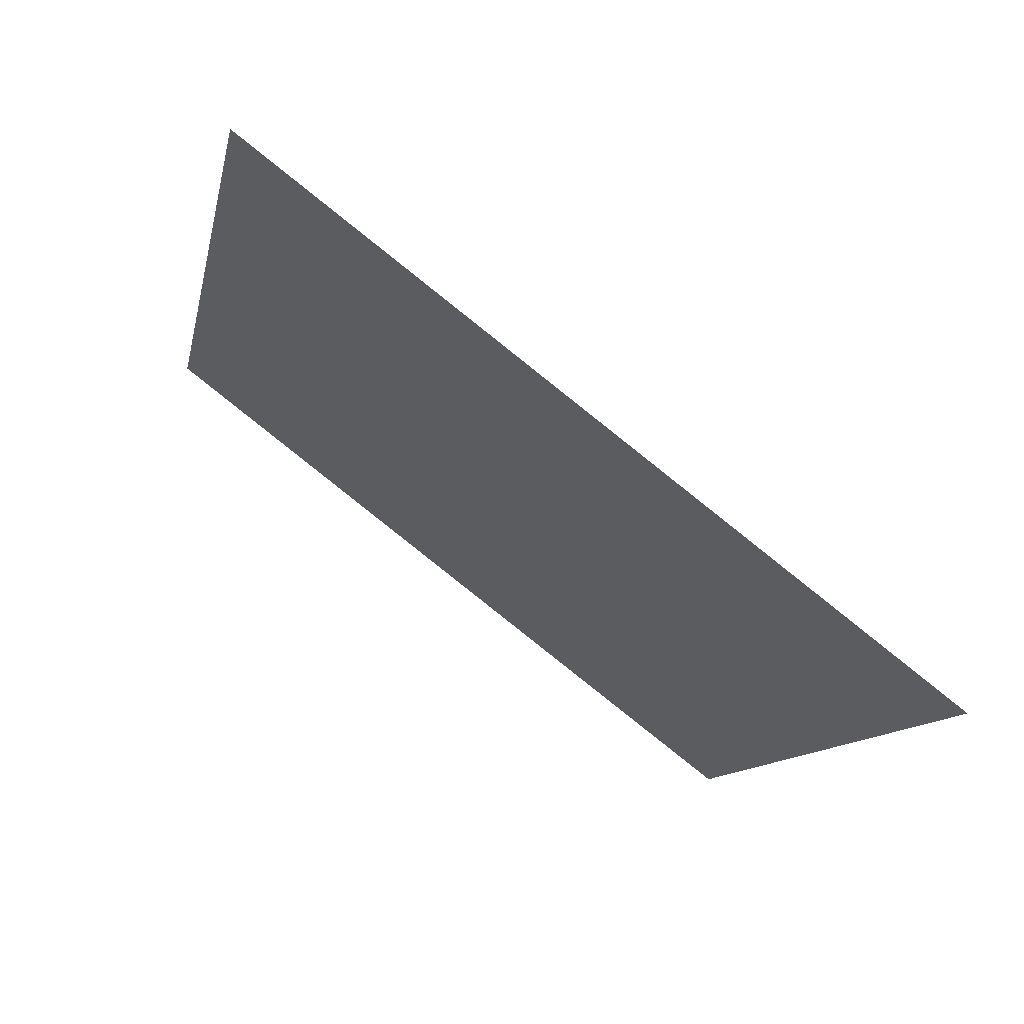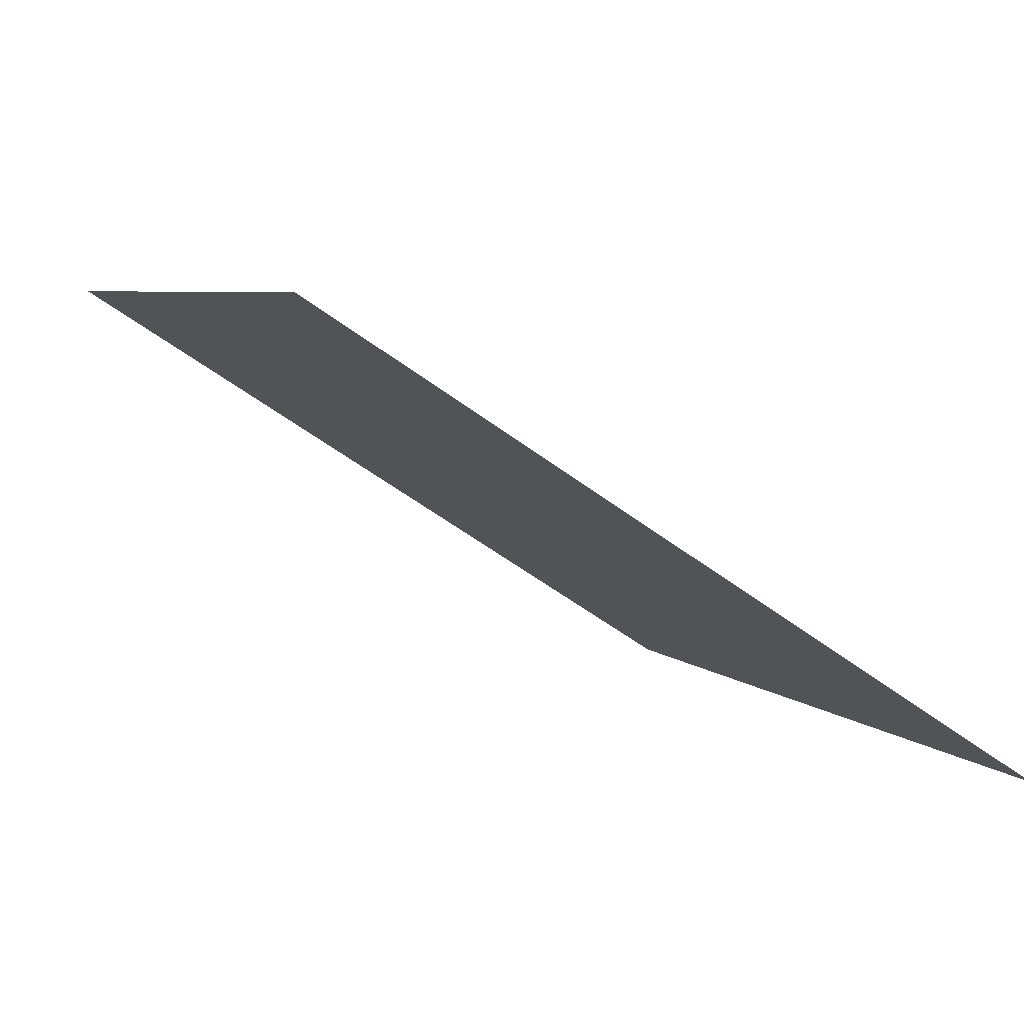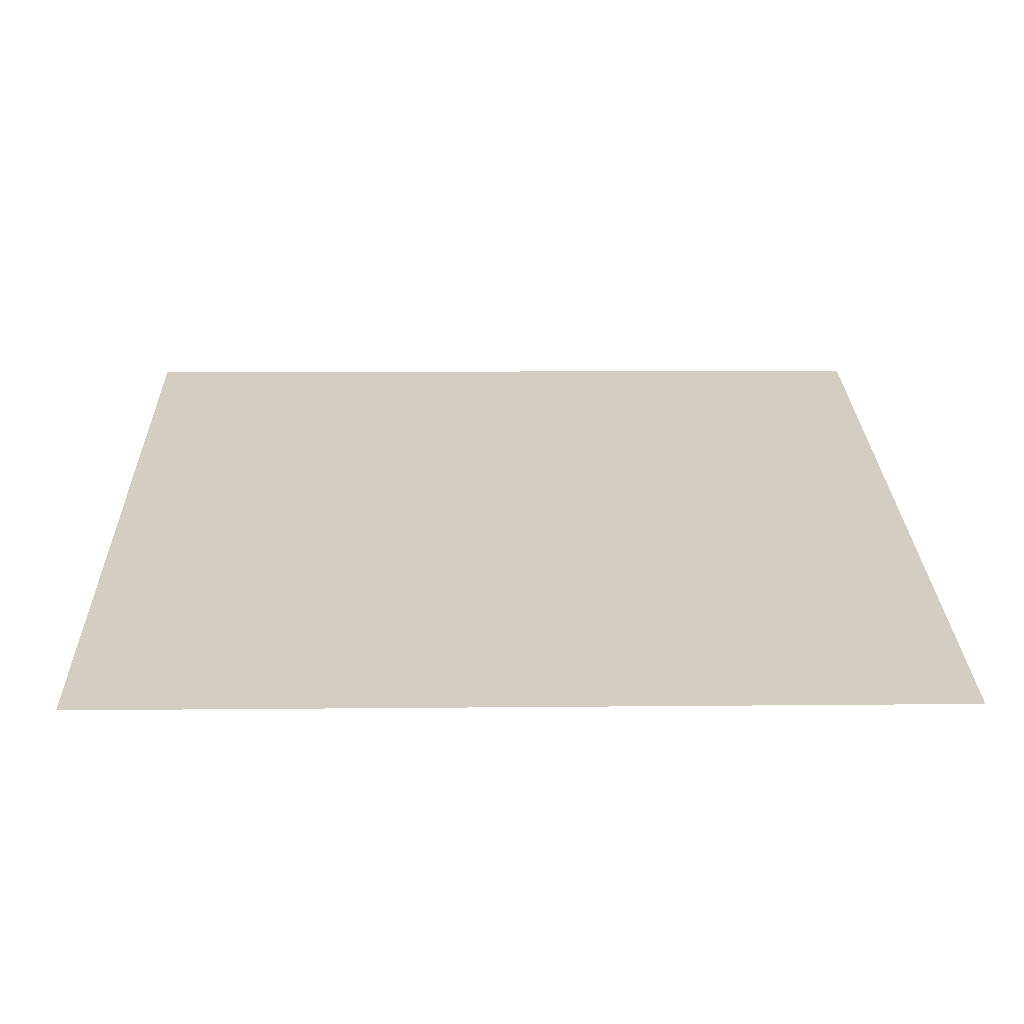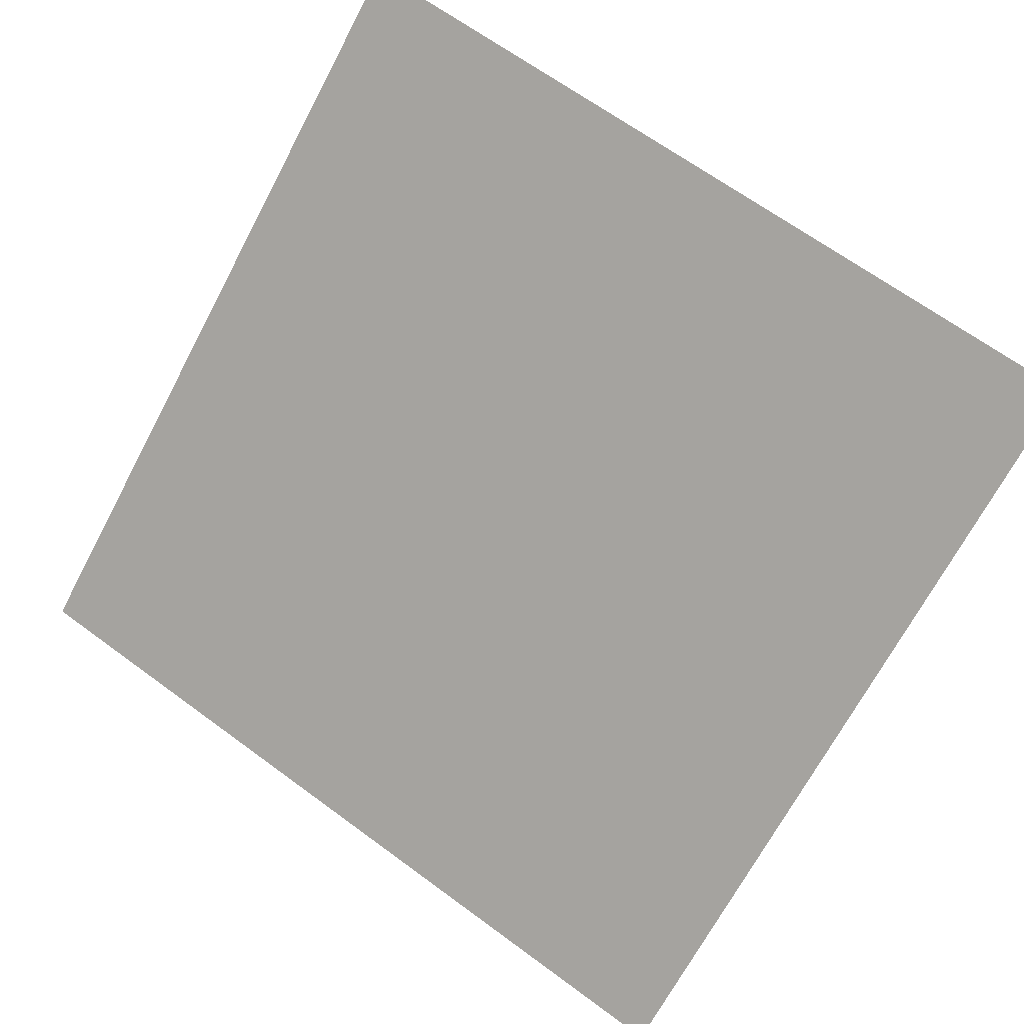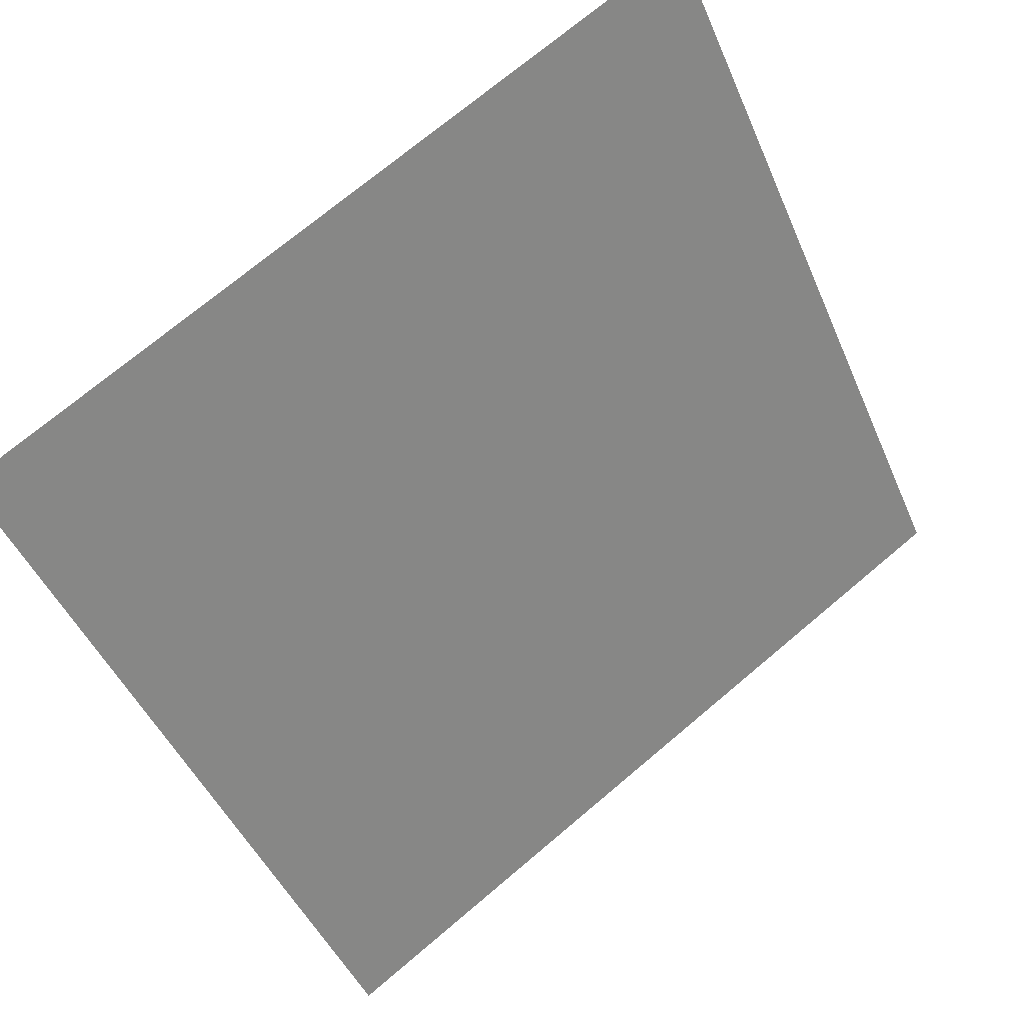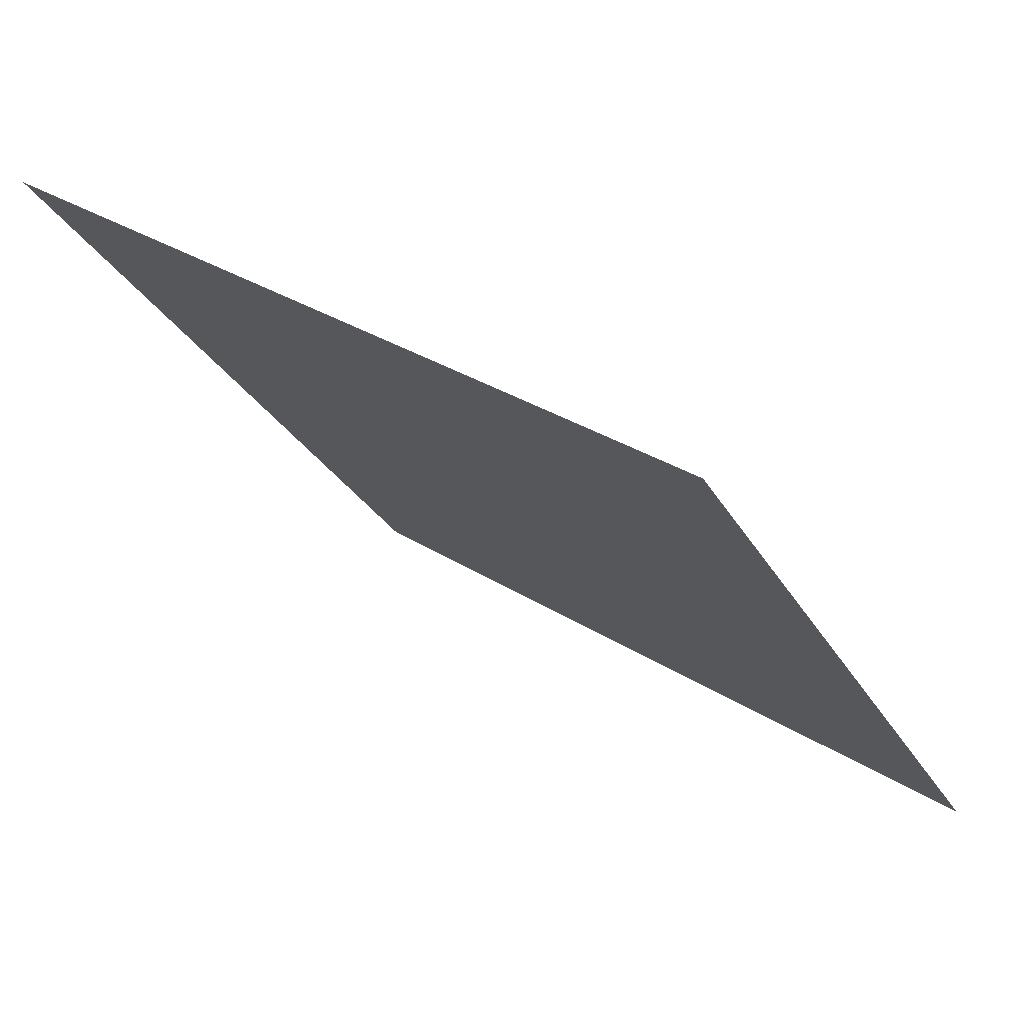
<metadata>
{"format":"obj","ext":"obj","renderer":"f3d","projection":"perspective","resolution":1024,"background":"white","views":[{"elev":-12.5,"azim":79.6,"up":"+Y"},{"elev":-53.9,"azim":-39.9,"up":"+Z"},{"elev":61.6,"azim":-0.5,"up":"+Y"},{"elev":68.5,"azim":-143.0,"up":"+Y"},{"elev":73.1,"azim":-41.5,"up":"+Z"},{"elev":33.6,"azim":-140.2,"up":"+Z"}]}
</metadata>
<code>
v 0.05608 0.8986 0.6591
v 0.04952 0.8988 0.6591
v 0.04964 0.9027 0.6644
v 0.0562 0.9026 0.6643
f 4 3 2 1

</code>
